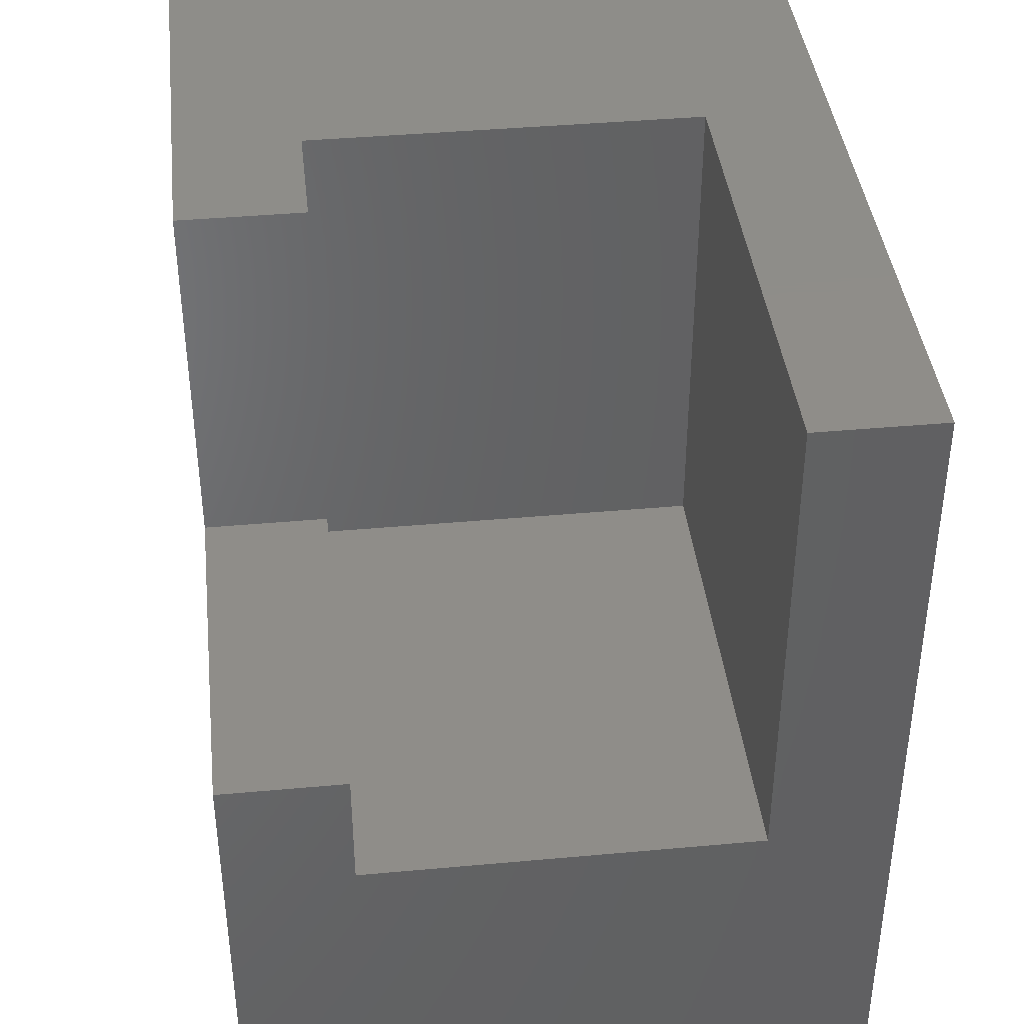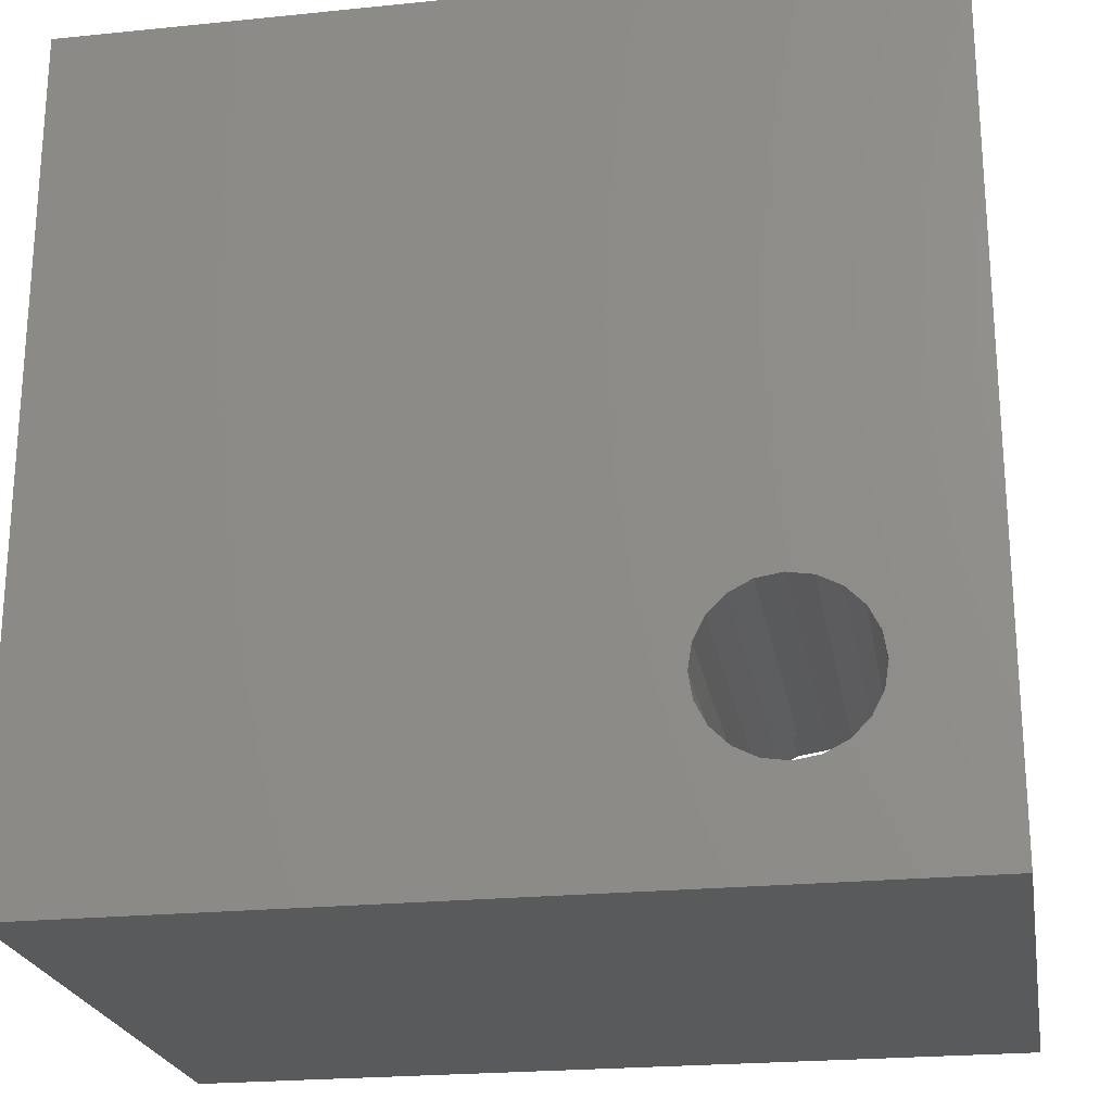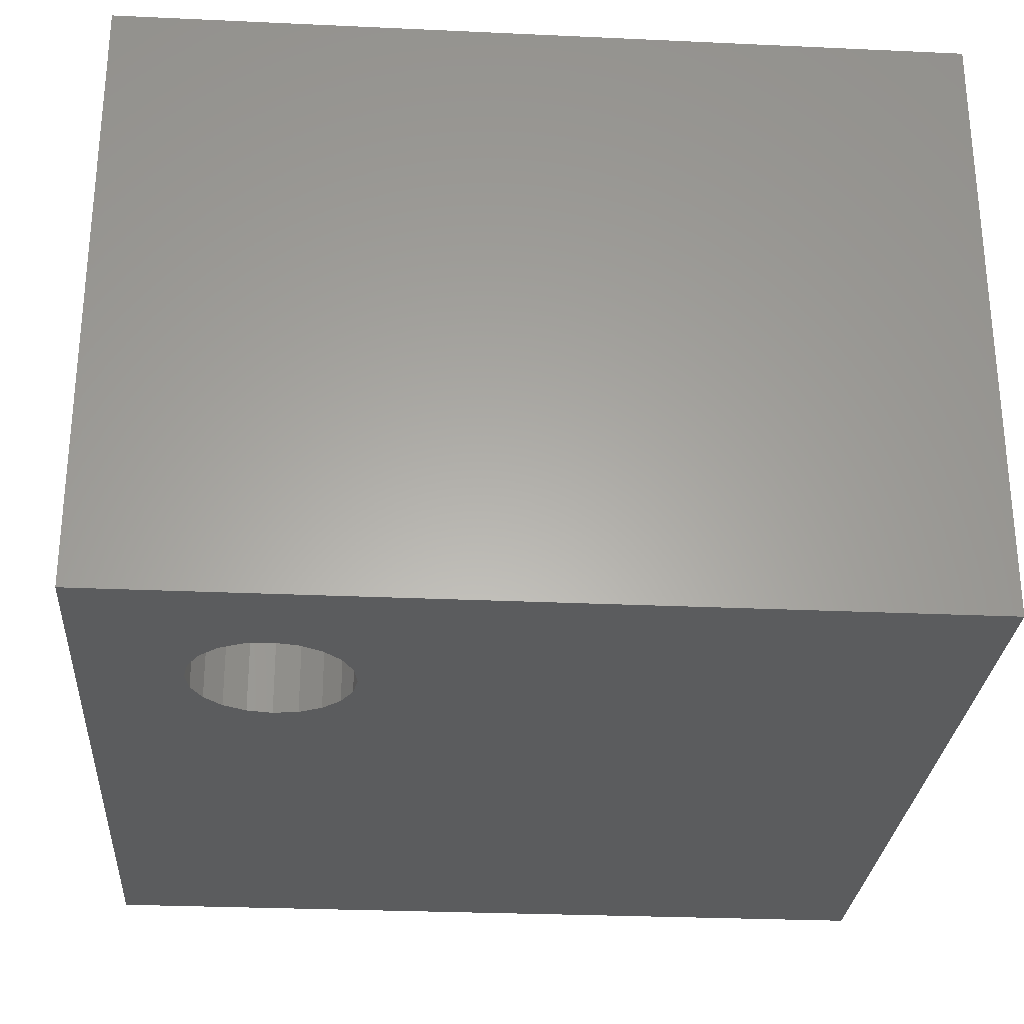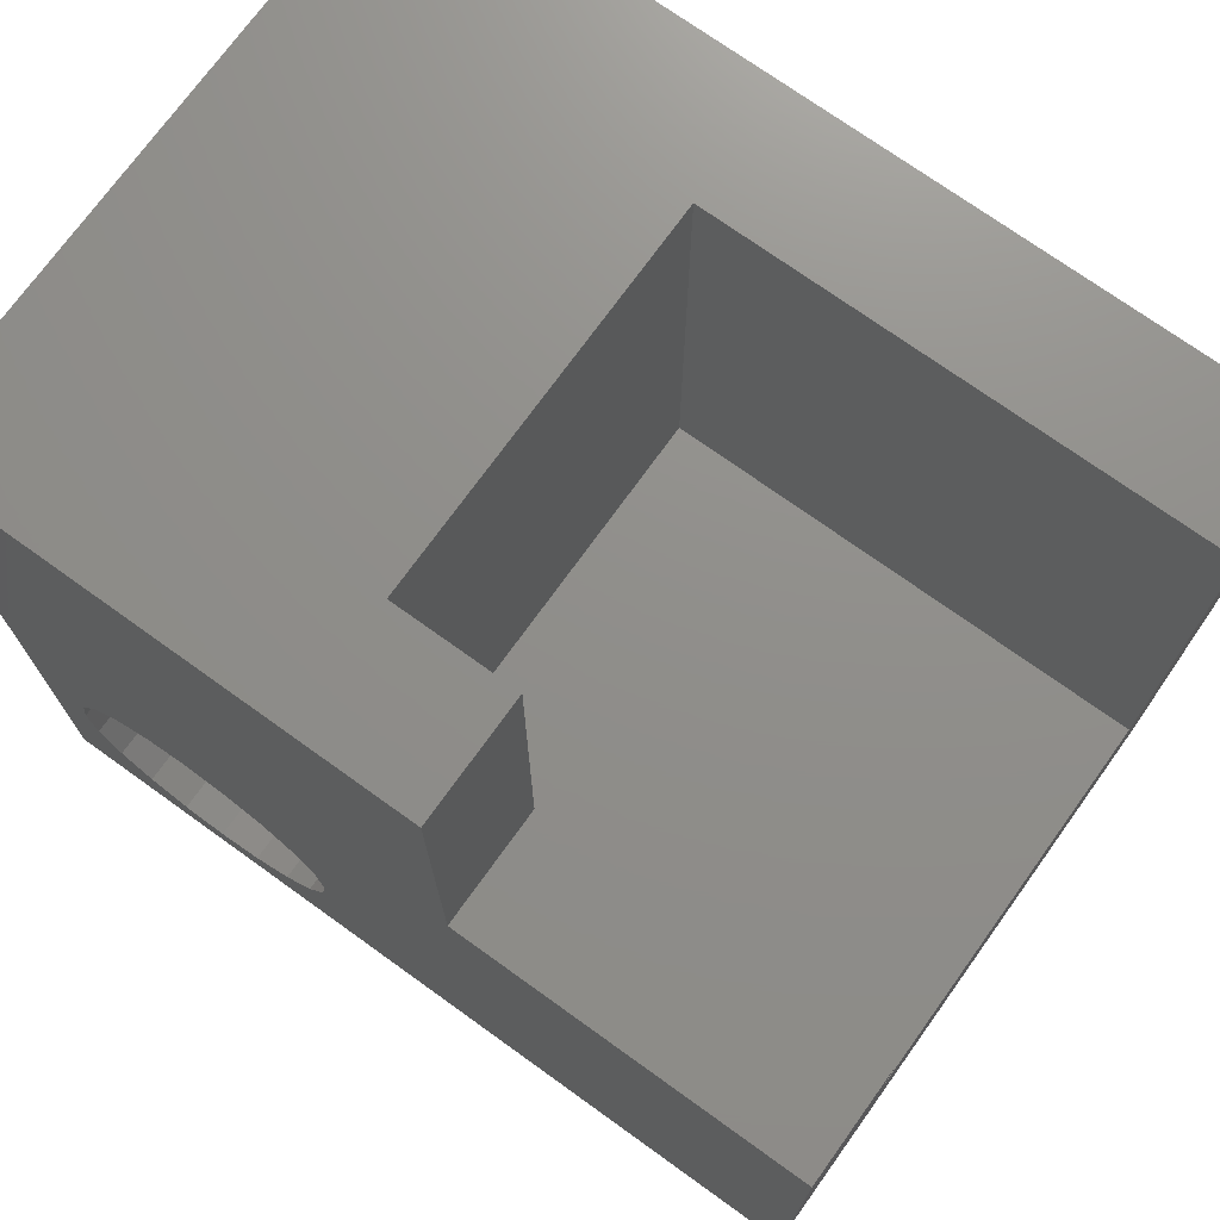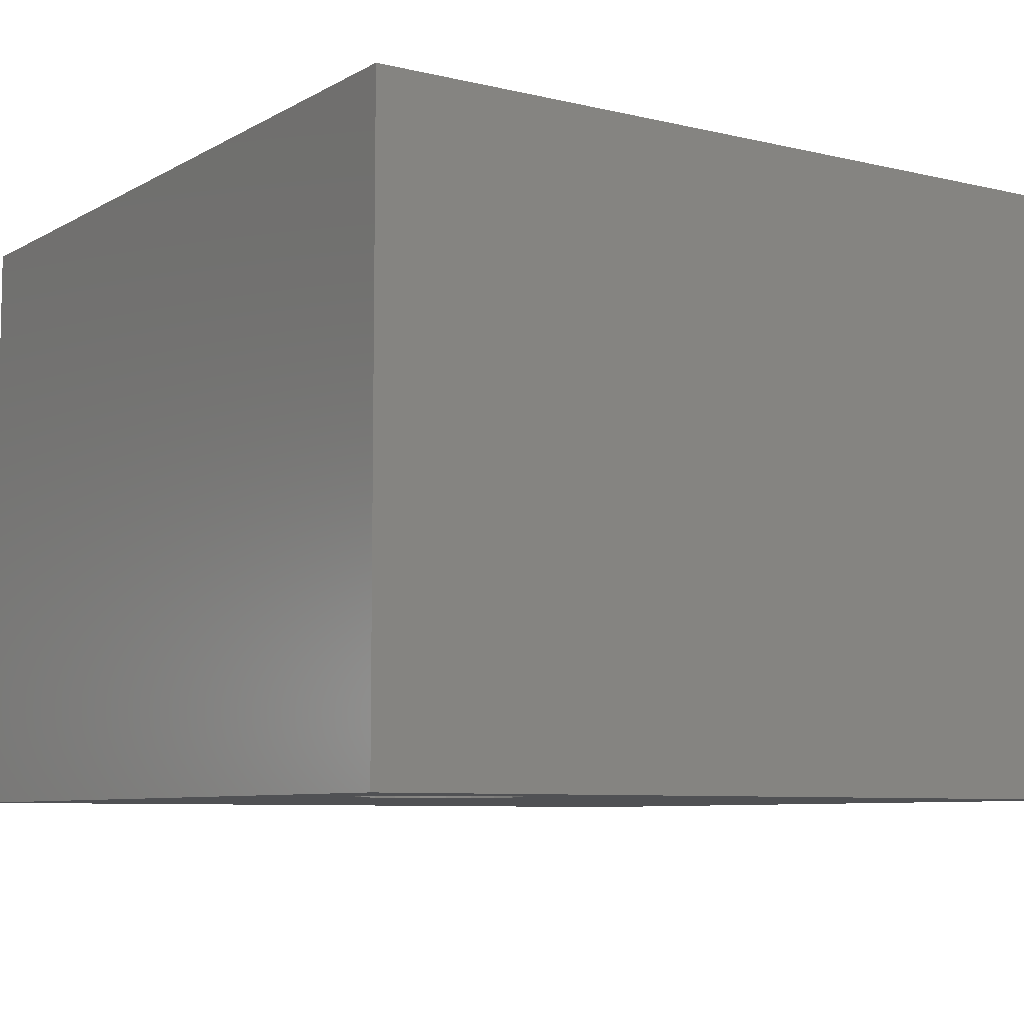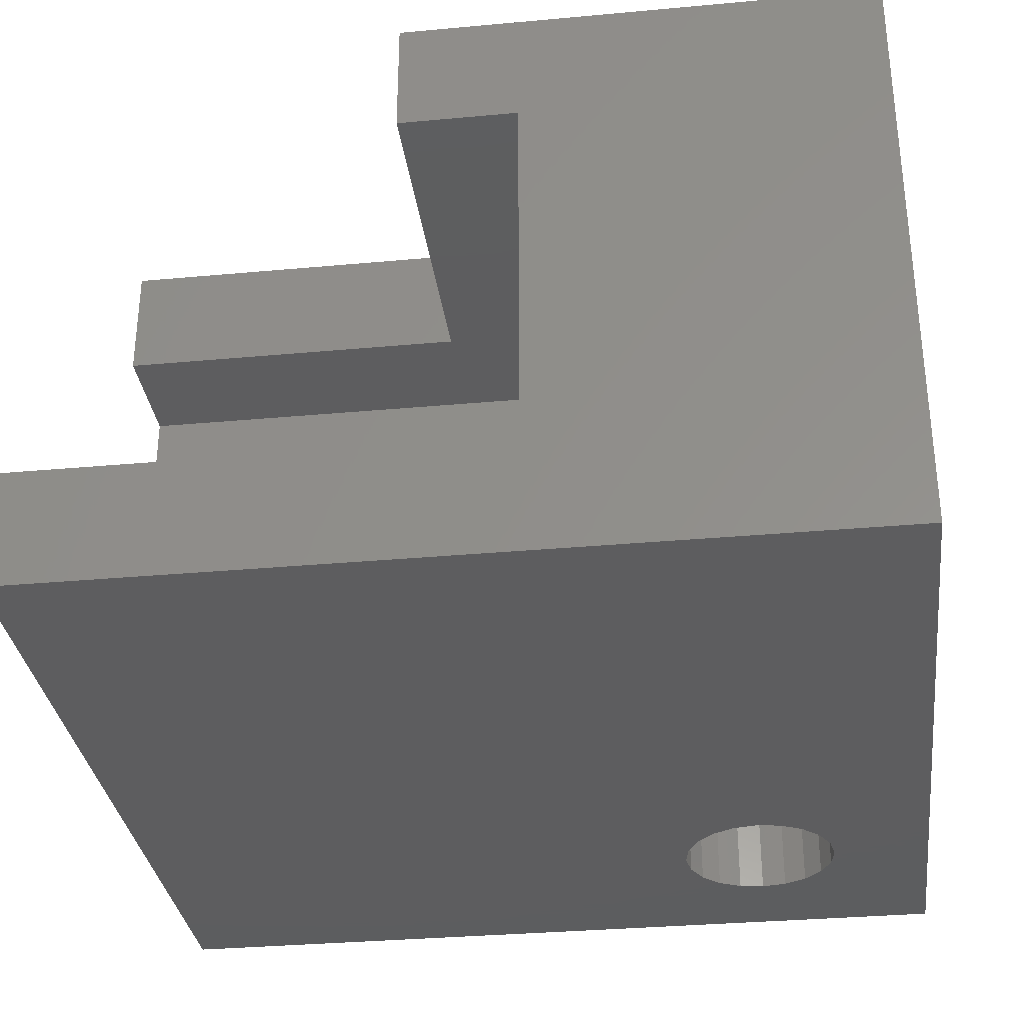
<metadata>
{"format":"stl","ext":"stl","renderer":"f3d","projection":"perspective","resolution":1024,"background":"white","views":[{"elev":40.4,"azim":83.6,"up":"+Y"},{"elev":-22.9,"azim":-170.2,"up":"+Y"},{"elev":-27.9,"azim":-4.0,"up":"+Z"},{"elev":73.1,"azim":35.7,"up":"+Y"},{"elev":-7.6,"azim":-33.7,"up":"+Z"},{"elev":-32.5,"azim":-172.7,"up":"+Z"}]}
</metadata>
<code>
# stl→obj: 100 verts, 200 faces
v 9 21 3
v 21 9 3
v 21 21 3
v 9 9 3
v 21 12 15.5
v 21 9 12.5
v 21 12 12.5
v 21 0 15.5
v 21 21 0
v 21 0 0
v 9 9 12.5
v 9 21 12.5
v 12 21 15.5
v 12 21 12.5
v 0 21 15.5
v 0 21 0
v 12 12 12.5
v 12 12 15.5
v 7.829 5.582 15.5
v 8 4.5 15.5
v 7.332 6.557 15.5
v 6.557 7.332 15.5
v 5.582 7.829 15.5
v 4.5 8 15.5
v 3.418 7.829 15.5
v 2.443 7.332 15.5
v 1.171 5.582 15.5
v 1 4.5 15.5
v 1.668 6.557 15.5
v 7.829 3.418 15.5
v 7.332 2.443 15.5
v 6.557 1.668 15.5
v 5.582 1.171 15.5
v 4.5 1 15.5
v 0 0 15.5
v 3.418 1.171 15.5
v 2.443 1.668 15.5
v 1.668 2.443 15.5
v 1.171 3.418 15.5
v 8 4.5 11.5
v 6.402 5.118 9.774
v 6.5 4.5 9.774
v 7.829 5.582 11.5
v 1 4.5 11.5
v 2.598 5.118 9.774
v 1.171 5.582 11.5
v 2.5 4.5 9.774
v 6.402 3.882 9.774
v 7.829 3.418 11.5
v 5.118 6.402 9.774
v 4.5 8 11.5
v 4.5 6.5 9.774
v 5.582 7.829 11.5
v 3.882 2.598 9.774
v 4.5 1 11.5
v 4.5 2.5 9.774
v 3.418 1.171 11.5
v 3.324 6.118 9.774
v 3.418 7.829 11.5
v 2.443 7.332 11.5
v 3.882 6.402 9.774
v 6.557 7.332 11.5
v 5.676 6.118 9.774
v 6.118 5.676 9.774
v 7.332 6.557 11.5
v 5.676 2.882 9.774
v 5.582 1.171 11.5
v 6.557 1.668 11.5
v 5.118 2.598 9.774
v 1.171 3.418 11.5
v 2.882 3.324 9.774
v 2.598 3.882 9.774
v 1.668 2.443 11.5
v 2.882 5.676 9.774
v 1.668 6.557 11.5
v 7.332 2.443 11.5
v 6.118 3.324 9.774
v 2.443 1.668 11.5
v 3.324 2.882 9.774
v 5.118 2.598 0
v 4.5 2.5 0
v 5.676 2.882 0
v 3.882 6.402 0
v 4.5 6.5 0
v 2.5 4.5 0
v 2.598 3.882 0
v 6.402 5.118 0
v 6.5 4.5 0
v 6.402 3.882 0
v 6.118 3.324 0
v 0 0 0
v 2.882 3.324 0
v 3.324 2.882 0
v 3.882 2.598 0
v 6.118 5.676 0
v 5.676 6.118 0
v 5.118 6.402 0
v 3.324 6.118 0
v 2.598 5.118 0
v 2.882 5.676 0
f 1 2 3
f 2 1 4
f 5 6 7
f 6 8 2
f 8 6 5
f 2 9 3
f 2 10 9
f 10 2 8
f 11 1 12
f 1 11 4
f 2 11 6
f 11 2 4
f 3 9 1
f 12 13 14
f 13 12 15
f 1 15 12
f 1 16 15
f 16 1 9
f 6 17 7
f 11 17 6
f 12 17 11
f 17 12 14
f 18 14 13
f 14 18 17
f 7 18 5
f 18 7 17
f 15 18 13
f 18 19 20
f 18 21 19
f 18 22 21
f 18 23 22
f 18 24 23
f 18 15 24
f 24 15 25
f 25 15 26
f 27 15 28
f 29 15 27
f 26 15 29
f 18 8 5
f 20 8 18
f 30 8 20
f 31 8 30
f 32 8 31
f 33 8 32
f 34 8 33
f 34 35 8
f 36 35 34
f 37 35 36
f 38 35 37
f 39 35 38
f 28 35 39
f 35 28 15
f 40 41 42
f 41 40 43
f 44 45 46
f 45 44 47
f 48 40 42
f 48 49 40
f 50 51 52
f 51 50 53
f 54 55 56
f 55 54 57
f 58 59 60
f 59 58 61
f 62 63 64
f 64 65 62
f 66 67 68
f 67 66 69
f 70 71 72
f 71 70 73
f 60 74 58
f 75 74 60
f 59 61 51
f 51 61 52
f 63 53 50
f 53 63 62
f 64 43 65
f 43 64 41
f 76 77 68
f 66 68 77
f 67 69 55
f 55 69 56
f 78 79 71
f 71 73 78
f 44 72 47
f 70 72 44
f 46 74 75
f 74 46 45
f 77 49 48
f 49 77 76
f 79 57 54
f 57 79 78
f 80 56 69
f 56 80 81
f 82 69 66
f 80 69 82
f 83 52 61
f 52 83 84
f 72 85 47
f 85 72 86
f 87 10 88
f 10 89 88
f 10 90 89
f 10 82 90
f 10 80 82
f 91 80 10
f 86 91 85
f 92 91 86
f 93 91 92
f 94 91 93
f 81 91 94
f 80 91 81
f 10 87 9
f 95 9 87
f 96 9 95
f 97 9 96
f 16 97 84
f 16 84 83
f 16 83 98
f 91 99 85
f 97 16 9
f 100 16 98
f 99 16 100
f 16 99 91
f 54 94 79
f 93 79 94
f 81 54 56
f 54 81 94
f 47 99 45
f 99 47 85
f 84 50 52
f 50 84 97
f 88 41 87
f 41 88 42
f 82 77 90
f 77 82 66
f 45 100 74
f 45 99 100
f 71 86 72
f 71 92 86
f 50 97 63
f 96 63 97
f 89 77 48
f 90 77 89
f 89 42 88
f 42 89 48
f 74 98 58
f 98 74 100
f 98 61 58
f 83 61 98
f 79 92 71
f 92 79 93
f 95 63 96
f 63 95 64
f 95 41 64
f 87 41 95
f 40 19 43
f 19 40 20
f 68 31 76
f 31 68 32
f 76 30 49
f 30 76 31
f 27 75 29
f 75 27 46
f 49 20 40
f 20 49 30
f 60 25 26
f 25 60 59
f 51 23 24
f 23 51 53
f 67 34 33
f 34 67 55
f 68 33 32
f 33 68 67
f 29 60 26
f 60 29 75
f 38 70 39
f 70 38 73
f 39 44 28
f 44 39 70
f 28 46 27
f 46 28 44
f 55 36 34
f 36 55 57
f 57 37 36
f 37 57 78
f 59 24 25
f 24 59 51
f 53 22 23
f 22 53 62
f 37 73 38
f 73 37 78
f 65 22 62
f 22 65 21
f 43 21 65
f 21 43 19
f 91 15 16
f 15 91 35
f 91 8 35
f 8 91 10

</code>
